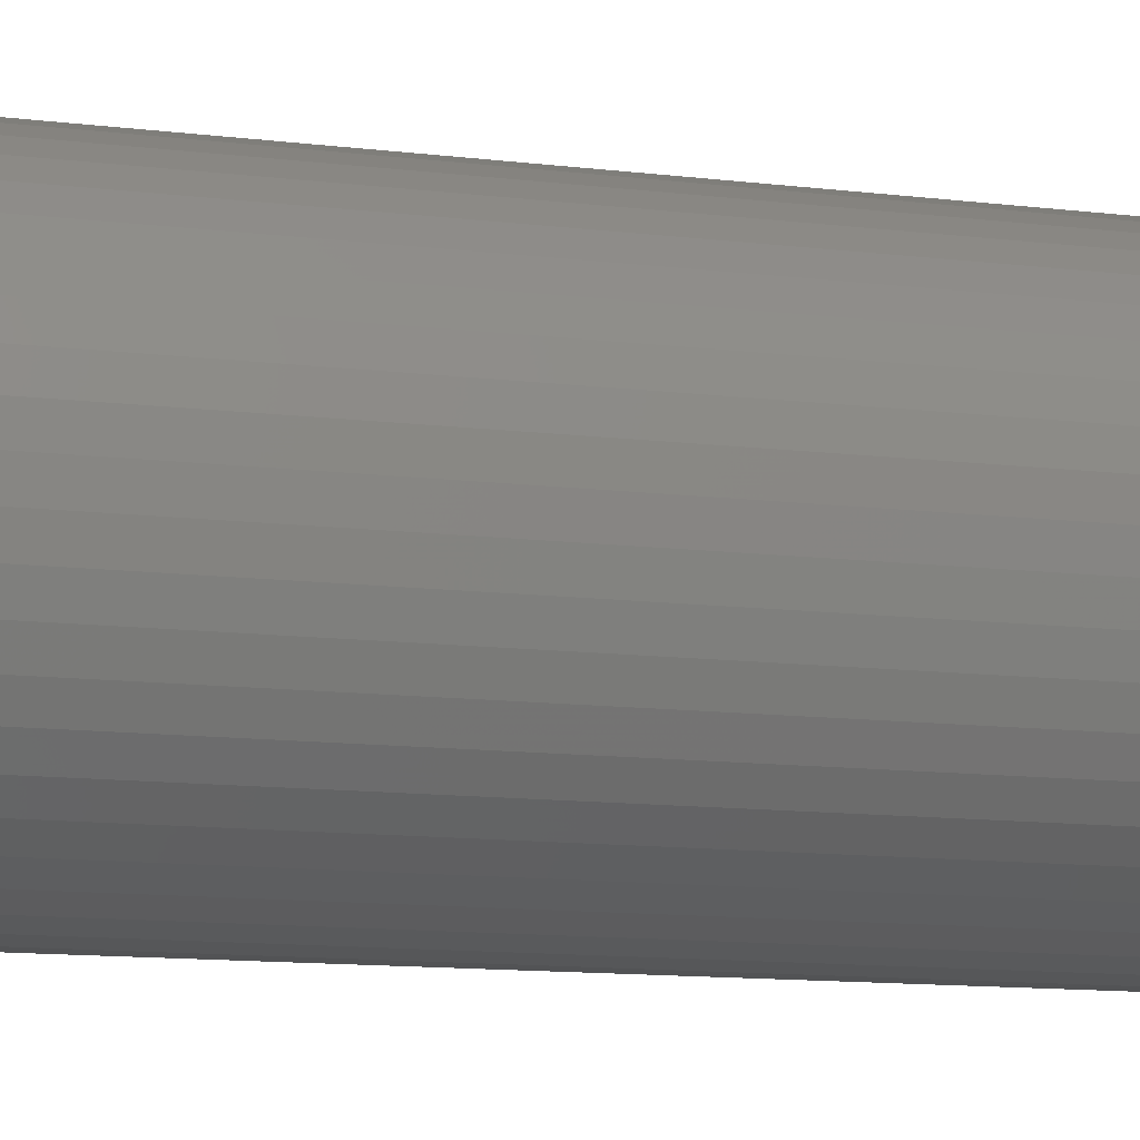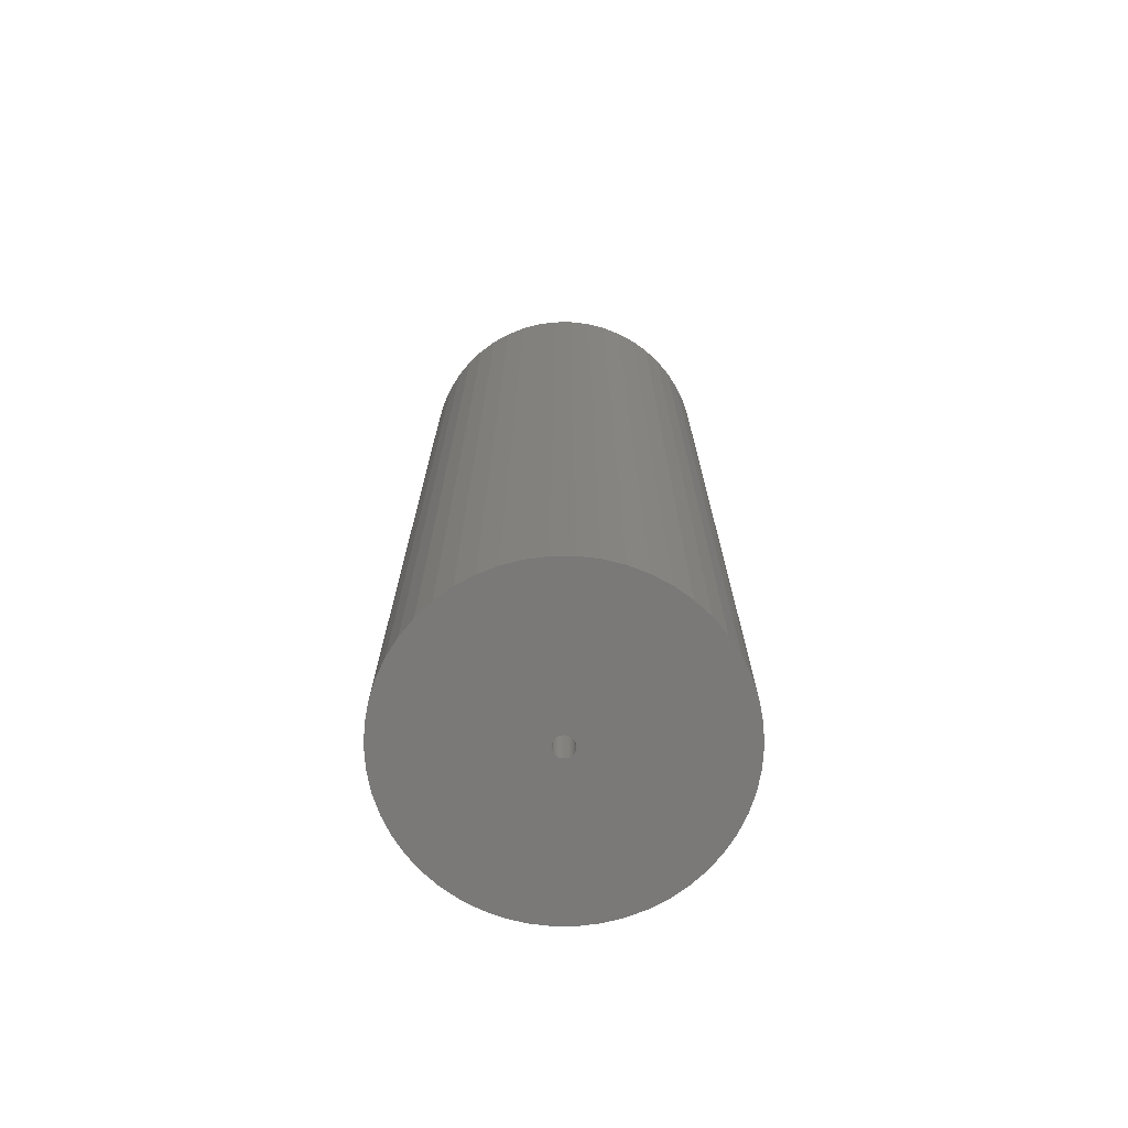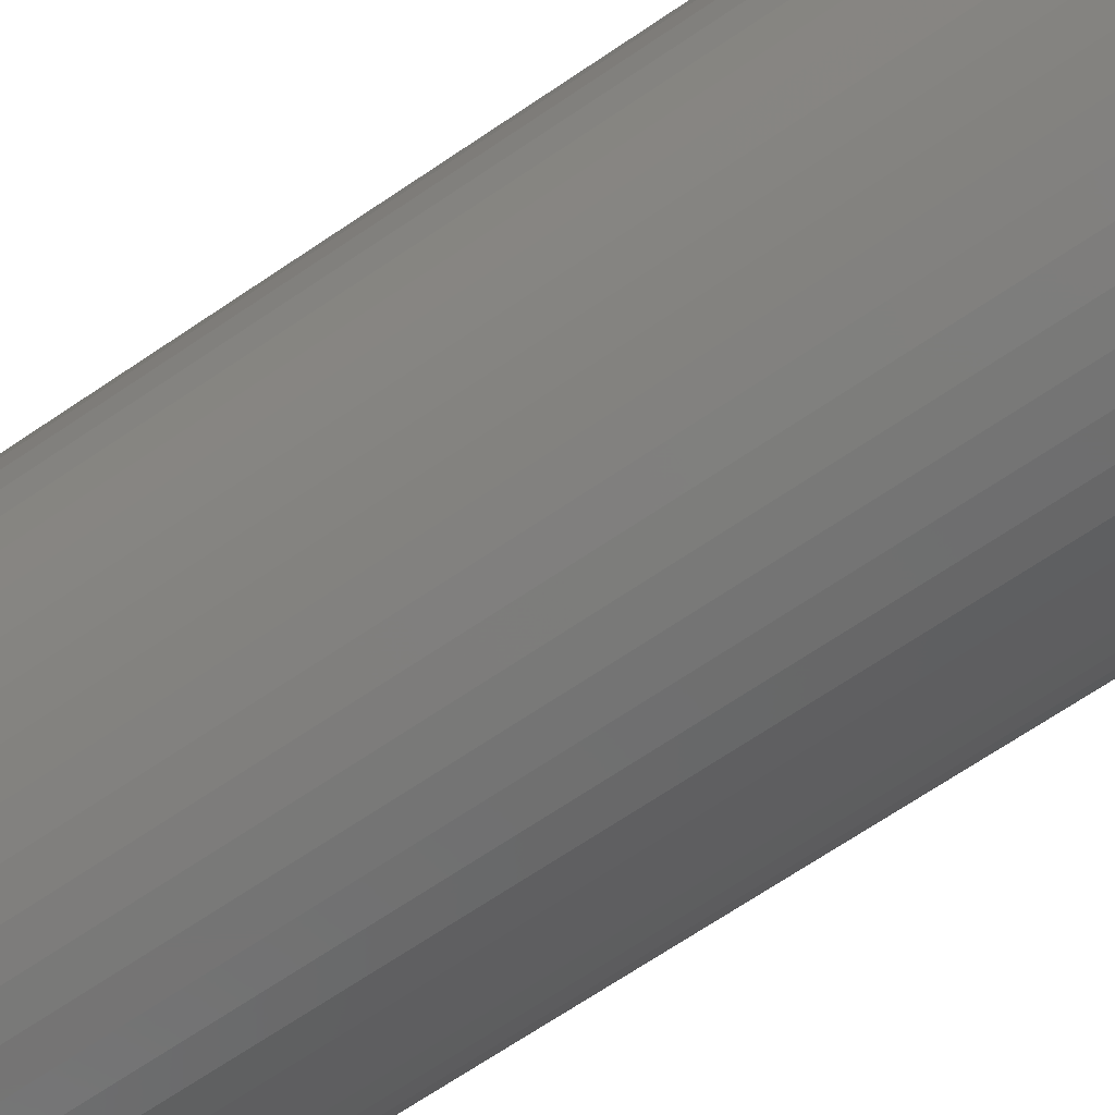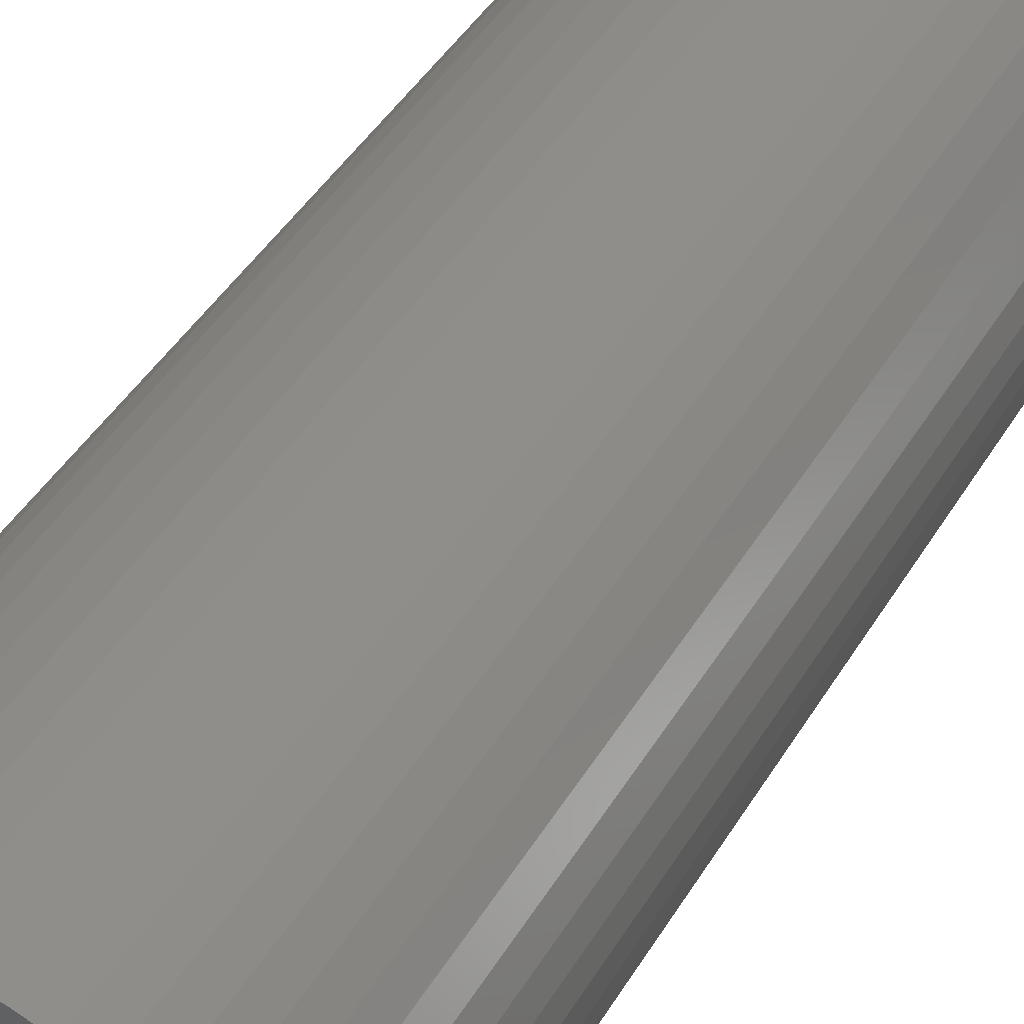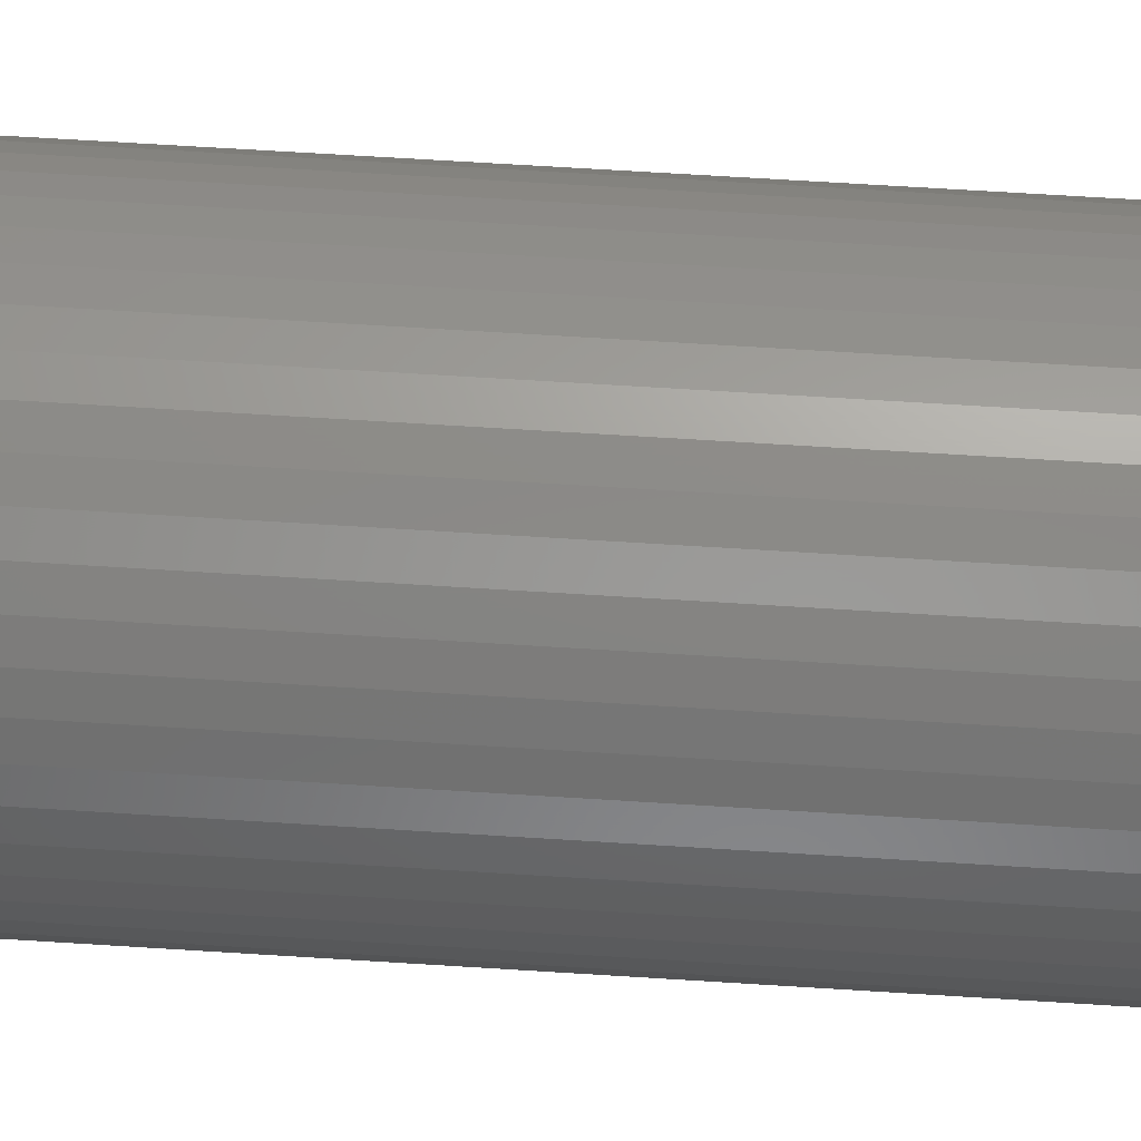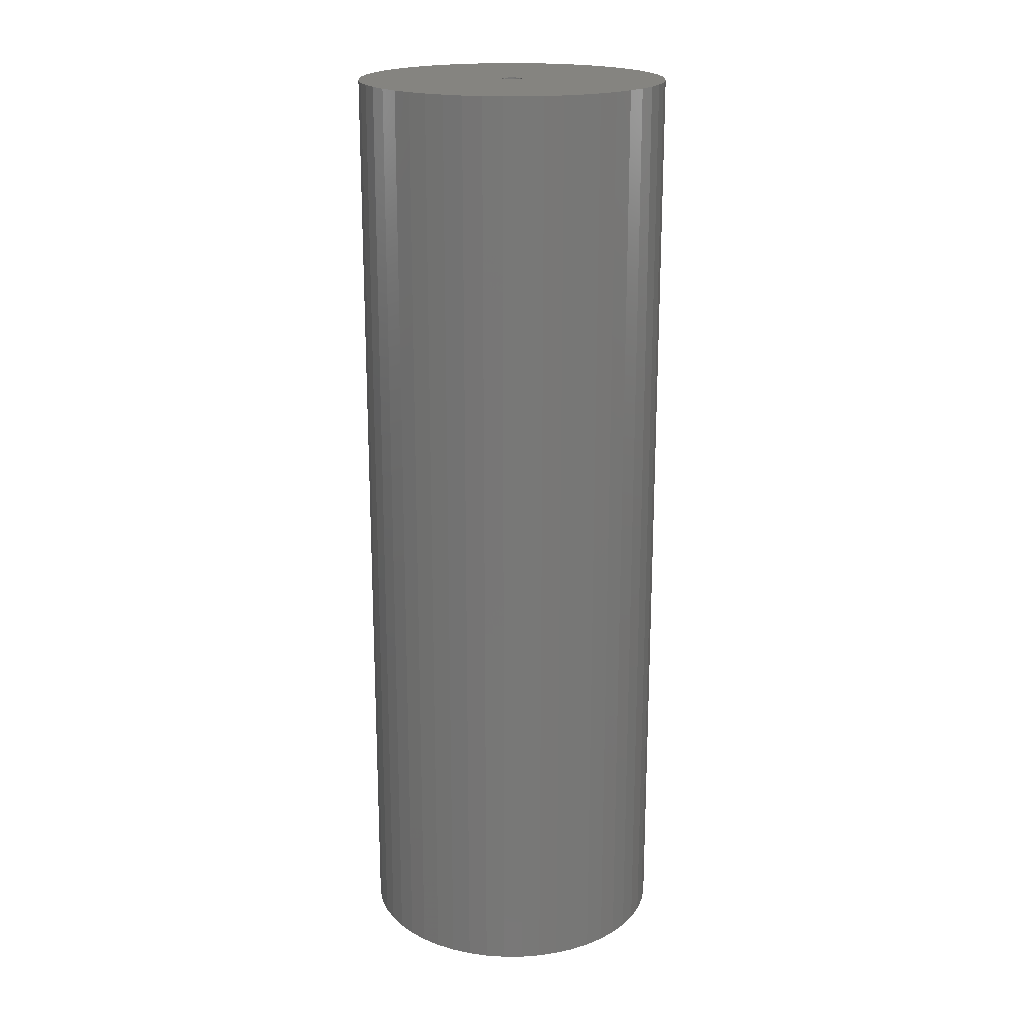
<metadata>
{"format":"stl","ext":"stl","renderer":"f3d","projection":"perspective","resolution":1024,"background":"white","views":[{"elev":-10.3,"azim":-108.8,"up":"+Y"},{"elev":-72.3,"azim":129.9,"up":"+Z"},{"elev":-66.4,"azim":-55.4,"up":"+Y"},{"elev":40.0,"azim":-152.8,"up":"+Y"},{"elev":67.8,"azim":93.6,"up":"+Y"},{"elev":19.5,"azim":143.6,"up":"+Z"}]}
</metadata>
<code>
# stl→obj: 200 verts, 400 faces
v 16 0 48
v 15.87 2.005 -48
v 15.87 2.005 48
v 16 0 -48
v -16 0 -48
v -15.87 2.005 48
v -15.87 2.005 -48
v -16 0 48
v 1.005 15.97 -48
v -1.005 15.97 48
v 1.005 15.97 48
v -1.005 15.97 -48
v -1.005 -15.97 -48
v 1.005 -15.97 48
v -1.005 -15.97 48
v 1.005 -15.97 -48
v 11.66 10.95 -48
v 10.2 12.33 48
v 11.66 10.95 48
v 10.2 12.33 -48
v -10.2 12.33 -48
v -11.66 10.95 48
v -10.2 12.33 48
v -11.66 10.95 -48
v -4.944 15.22 -48
v -6.812 14.48 48
v -4.944 15.22 48
v -6.812 14.48 -48
v 14.88 5.89 48
v 14.02 7.708 -48
v 14.02 7.708 48
v 14.88 5.89 -48
v 6.812 14.48 -48
v 4.944 15.22 48
v 6.812 14.48 48
v 4.944 15.22 -48
v 2.998 15.72 48
v 2.998 15.72 -48
v 8.573 13.51 -48
v 8.573 13.51 48
v -14.88 5.89 -48
v -14.02 7.708 48
v -14.02 7.708 -48
v -14.88 5.89 48
v -15.5 3.979 -48
v -15.5 3.979 48
v -2.998 15.72 48
v -2.998 15.72 -48
v 2.998 -15.72 48
v 2.998 -15.72 -48
v 15.5 3.979 48
v 15.5 3.979 -48
v 12.94 9.405 48
v 12.94 9.405 -48
v -12.94 9.405 48
v -12.94 9.405 -48
v 1 0 48
v 0.9921 0.1253 48
v 15.87 -2.005 48
v 0.9686 0.2487 48
v 0.9921 -0.1253 48
v 0.9298 0.3681 48
v 15.5 -3.979 48
v 0.8763 0.4818 48
v 0.9686 -0.2487 48
v 0.809 0.5878 48
v 14.88 -5.89 48
v 0.729 0.6845 48
v 0.9298 -0.3681 48
v 0.6374 0.7705 48
v 14.02 -7.708 48
v 0.5358 0.8443 48
v 0.8763 -0.4818 48
v 0.4258 0.9048 48
v 12.94 -9.405 48
v 0.309 0.9511 48
v 0.809 -0.5878 48
v 0.1874 0.9823 48
v 11.66 -10.95 48
v 0.729 -0.6845 48
v 0.06279 0.998 48
v -0.06279 0.998 48
v -0.1874 0.9823 48
v -0.309 0.9511 48
v -0.4258 0.9048 48
v -0.5358 0.8443 48
v -8.573 13.51 48
v -0.6374 0.7705 48
v -0.729 0.6845 48
v 10.2 -12.33 48
v 0.6374 -0.7705 48
v 8.573 -13.51 48
v 0.5358 -0.8443 48
v 6.812 -14.48 48
v 0.4258 -0.9048 48
v 4.944 -15.22 48
v 0.309 -0.9511 48
v 0.1874 -0.9823 48
v 0.06279 -0.998 48
v -0.06279 -0.998 48
v -0.1874 -0.9823 48
v -2.998 -15.72 48
v -0.309 -0.9511 48
v -4.944 -15.22 48
v -0.4258 -0.9048 48
v -6.812 -14.48 48
v -0.5358 -0.8443 48
v -8.573 -13.51 48
v -0.6374 -0.7705 48
v -10.2 -12.33 48
v -0.729 -0.6845 48
v -11.66 -10.95 48
v -0.809 -0.5878 48
v -12.94 -9.405 48
v -0.8763 -0.4818 48
v -14.02 -7.708 48
v -0.9298 -0.3681 48
v -14.88 -5.89 48
v -0.9686 -0.2487 48
v -15.5 -3.979 48
v -0.9921 -0.1253 48
v -15.87 -2.005 48
v -1 0 48
v -0.809 0.5878 48
v -0.8763 0.4818 48
v -0.9298 0.3681 48
v -0.9686 0.2487 48
v -0.9921 0.1253 48
v -8.573 13.51 -48
v 15.87 -2.005 -48
v 14.88 -5.89 -48
v 14.02 -7.708 -48
v -11.66 -10.95 -48
v -10.2 -12.33 -48
v -14.02 -7.708 -48
v -14.88 -5.89 -48
v -12.94 -9.405 -48
v 1 0 -48
v 0.9921 -0.1253 -48
v 15.5 -3.979 -48
v 0.9686 -0.2487 -48
v 0.9921 0.1253 -48
v 0.9298 -0.3681 -48
v 0.8763 -0.4818 -48
v 12.94 -9.405 -48
v 0.9686 0.2487 -48
v 0.809 -0.5878 -48
v 11.66 -10.95 -48
v 0.729 -0.6845 -48
v 10.2 -12.33 -48
v 0.9298 0.3681 -48
v 0.6374 -0.7705 -48
v 8.573 -13.51 -48
v 0.5358 -0.8443 -48
v 6.812 -14.48 -48
v 0.8763 0.4818 -48
v 0.4258 -0.9048 -48
v 4.944 -15.22 -48
v 0.309 -0.9511 -48
v 0.809 0.5878 -48
v 0.1874 -0.9823 -48
v 0.729 0.6845 -48
v 0.06279 -0.998 -48
v -0.06279 -0.998 -48
v -0.1874 -0.9823 -48
v -2.998 -15.72 -48
v -0.309 -0.9511 -48
v -4.944 -15.22 -48
v -0.4258 -0.9048 -48
v -6.812 -14.48 -48
v -0.5358 -0.8443 -48
v -8.573 -13.51 -48
v -0.6374 -0.7705 -48
v -0.729 -0.6845 -48
v 0.6374 0.7705 -48
v 0.5358 0.8443 -48
v 0.4258 0.9048 -48
v 0.309 0.9511 -48
v 0.1874 0.9823 -48
v 0.06279 0.998 -48
v -0.06279 0.998 -48
v -0.1874 0.9823 -48
v -0.309 0.9511 -48
v -0.4258 0.9048 -48
v -0.5358 0.8443 -48
v -0.6374 0.7705 -48
v -0.729 0.6845 -48
v -0.809 0.5878 -48
v -0.8763 0.4818 -48
v -0.9298 0.3681 -48
v -0.9686 0.2487 -48
v -0.9921 0.1253 -48
v -1 0 -48
v -0.809 -0.5878 -48
v -0.8763 -0.4818 -48
v -0.9298 -0.3681 -48
v -0.9686 -0.2487 -48
v -15.5 -3.979 -48
v -0.9921 -0.1253 -48
v -15.87 -2.005 -48
f 1 2 3
f 2 1 4
f 5 6 7
f 6 5 8
f 9 10 11
f 10 9 12
f 13 14 15
f 14 13 16
f 17 18 19
f 18 17 20
f 21 22 23
f 22 21 24
f 25 26 27
f 26 25 28
f 29 30 31
f 30 29 32
f 33 34 35
f 34 33 36
f 36 37 34
f 37 36 38
f 39 35 40
f 35 39 33
f 41 42 43
f 42 41 44
f 45 44 41
f 44 45 46
f 12 47 10
f 47 12 48
f 16 49 14
f 49 16 50
f 51 32 29
f 32 51 52
f 3 52 51
f 52 3 2
f 53 17 19
f 17 53 54
f 31 54 53
f 54 31 30
f 38 11 37
f 11 38 9
f 20 40 18
f 40 20 39
f 43 55 56
f 55 43 42
f 56 22 24
f 22 56 55
f 7 46 45
f 46 7 6
f 57 1 3
f 58 3 51
f 1 57 59
f 60 51 29
f 61 59 57
f 62 29 31
f 59 61 63
f 64 31 53
f 65 63 61
f 66 53 19
f 63 65 67
f 68 19 18
f 69 67 65
f 70 18 40
f 67 69 71
f 72 40 35
f 73 71 69
f 74 35 34
f 71 73 75
f 76 34 37
f 77 75 73
f 78 37 11
f 75 77 79
f 80 79 77
f 3 58 57
f 51 60 58
f 29 62 60
f 31 64 62
f 53 66 64
f 19 68 66
f 18 70 68
f 40 72 70
f 35 74 72
f 34 76 74
f 37 78 76
f 11 81 78
f 11 82 81
f 10 82 11
f 82 10 83
f 47 83 10
f 83 47 84
f 27 84 47
f 84 27 85
f 26 85 27
f 85 26 86
f 87 86 26
f 86 87 88
f 23 88 87
f 22 89 23
f 88 23 89
f 79 80 90
f 91 90 80
f 90 91 92
f 93 92 91
f 92 93 94
f 95 94 93
f 94 95 96
f 97 96 95
f 96 97 49
f 98 49 97
f 49 98 14
f 99 14 98
f 100 14 99
f 15 100 101
f 102 101 103
f 104 103 105
f 106 105 107
f 108 107 109
f 110 109 111
f 112 111 113
f 114 113 115
f 116 115 117
f 118 117 119
f 120 119 121
f 100 15 14
f 122 121 123
f 89 22 124
f 55 124 22
f 101 102 15
f 124 55 125
f 103 104 102
f 42 125 55
f 105 106 104
f 125 42 126
f 107 108 106
f 44 126 42
f 109 110 108
f 126 44 127
f 111 112 110
f 46 127 44
f 113 114 112
f 127 46 128
f 115 116 114
f 6 128 46
f 117 118 116
f 128 6 123
f 119 120 118
f 8 123 6
f 121 122 120
f 123 8 122
f 28 87 26
f 87 28 129
f 129 23 87
f 23 129 21
f 48 27 47
f 27 48 25
f 59 4 1
f 4 59 130
f 71 131 67
f 131 71 132
f 133 110 112
f 110 133 134
f 135 118 136
f 118 135 116
f 137 116 135
f 116 137 114
f 138 4 130
f 139 130 140
f 4 138 2
f 141 140 131
f 142 2 138
f 143 131 132
f 2 142 52
f 144 132 145
f 146 52 142
f 147 145 148
f 52 146 32
f 149 148 150
f 151 32 146
f 152 150 153
f 32 151 30
f 154 153 155
f 156 30 151
f 157 155 158
f 30 156 54
f 159 158 50
f 160 54 156
f 161 50 16
f 54 160 17
f 162 17 160
f 130 139 138
f 140 141 139
f 131 143 141
f 132 144 143
f 145 147 144
f 148 149 147
f 150 152 149
f 153 154 152
f 155 157 154
f 158 159 157
f 50 161 159
f 16 163 161
f 16 164 163
f 13 164 16
f 164 13 165
f 166 165 13
f 165 166 167
f 168 167 166
f 167 168 169
f 170 169 168
f 169 170 171
f 172 171 170
f 171 172 173
f 134 173 172
f 133 174 134
f 173 134 174
f 17 162 20
f 175 20 162
f 20 175 39
f 176 39 175
f 39 176 33
f 177 33 176
f 33 177 36
f 178 36 177
f 36 178 38
f 179 38 178
f 38 179 9
f 180 9 179
f 181 9 180
f 12 181 182
f 48 182 183
f 25 183 184
f 28 184 185
f 129 185 186
f 21 186 187
f 24 187 188
f 56 188 189
f 43 189 190
f 41 190 191
f 45 191 192
f 181 12 9
f 7 192 193
f 174 133 194
f 137 194 133
f 182 48 12
f 194 137 195
f 183 25 48
f 135 195 137
f 184 28 25
f 195 135 196
f 185 129 28
f 136 196 135
f 186 21 129
f 196 136 197
f 187 24 21
f 198 197 136
f 188 56 24
f 197 198 199
f 189 43 56
f 200 199 198
f 190 41 43
f 199 200 193
f 191 45 41
f 5 193 200
f 192 7 45
f 193 5 7
f 155 92 94
f 92 155 153
f 67 140 63
f 140 67 131
f 133 114 137
f 114 133 112
f 136 120 198
f 120 136 118
f 150 79 90
f 79 150 148
f 158 94 96
f 94 158 155
f 50 96 49
f 96 50 158
f 63 130 59
f 130 63 140
f 75 132 71
f 132 75 145
f 79 145 75
f 145 79 148
f 166 15 102
f 15 166 13
f 168 102 104
f 102 168 166
f 198 122 200
f 122 198 120
f 200 8 5
f 8 200 122
f 153 90 92
f 90 153 150
f 170 104 106
f 104 170 168
f 172 106 108
f 106 172 170
f 134 108 110
f 108 134 172
f 138 58 142
f 58 138 57
f 123 192 128
f 192 123 193
f 181 81 82
f 81 181 180
f 175 68 70
f 68 175 162
f 187 88 89
f 88 187 186
f 184 84 85
f 84 184 183
f 149 77 147
f 77 149 80
f 151 64 156
f 64 151 62
f 142 60 146
f 60 142 58
f 178 74 76
f 74 178 177
f 176 70 72
f 70 176 175
f 126 189 125
f 189 126 190
f 125 188 124
f 188 125 189
f 127 190 126
f 190 127 191
f 185 85 86
f 85 185 184
f 182 82 83
f 82 182 181
f 139 57 138
f 57 139 61
f 165 103 101
f 103 165 167
f 161 99 98
f 99 161 163
f 146 62 151
f 62 146 60
f 160 68 162
f 68 160 66
f 156 66 160
f 66 156 64
f 179 76 78
f 76 179 178
f 180 78 81
f 78 180 179
f 177 72 74
f 72 177 176
f 124 187 89
f 187 124 188
f 128 191 127
f 191 128 192
f 186 86 88
f 86 186 185
f 183 83 84
f 83 183 182
f 154 95 93
f 95 154 157
f 147 73 144
f 73 147 77
f 143 65 141
f 65 143 69
f 141 61 139
f 61 141 65
f 115 196 117
f 196 115 195
f 117 197 119
f 197 117 196
f 157 97 95
f 97 157 159
f 159 98 97
f 98 159 161
f 144 69 143
f 69 144 73
f 163 100 99
f 100 163 164
f 167 105 103
f 105 167 169
f 121 193 123
f 193 121 199
f 152 93 91
f 93 152 154
f 149 91 80
f 91 149 152
f 164 101 100
f 101 164 165
f 169 107 105
f 107 169 171
f 111 194 113
f 194 111 174
f 113 195 115
f 195 113 194
f 119 199 121
f 199 119 197
f 173 111 109
f 111 173 174
f 171 109 107
f 109 171 173

</code>
